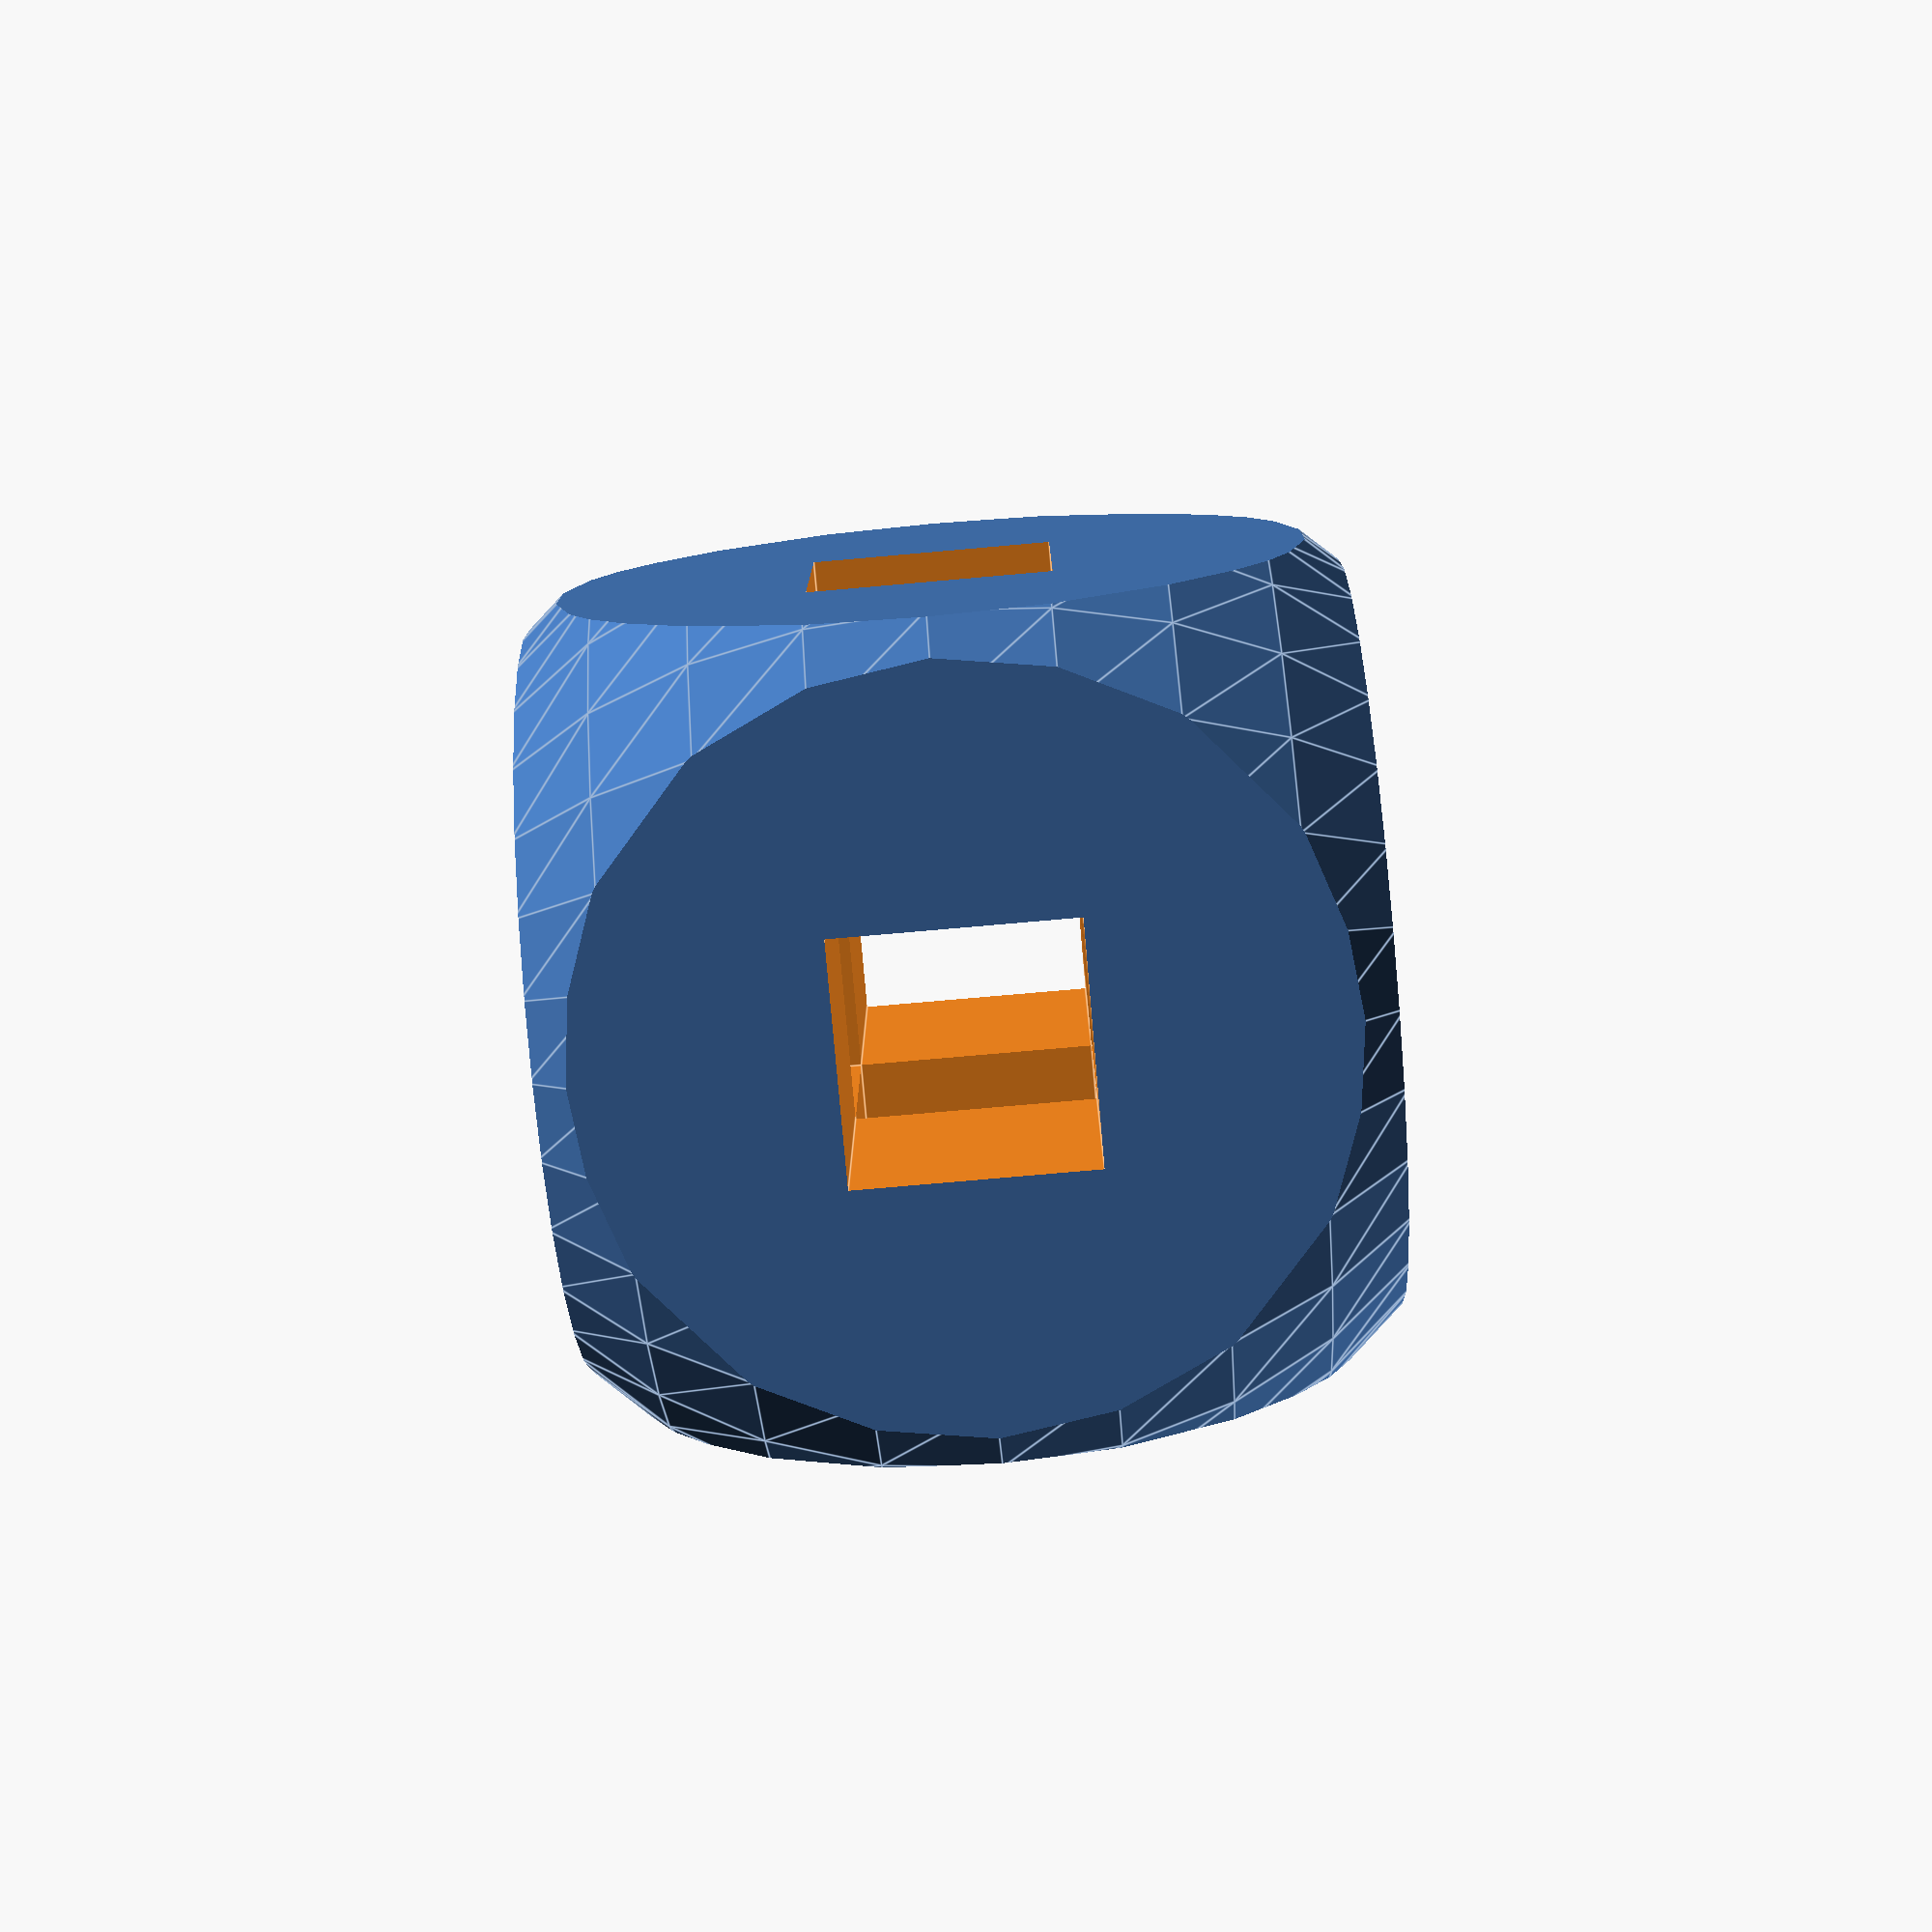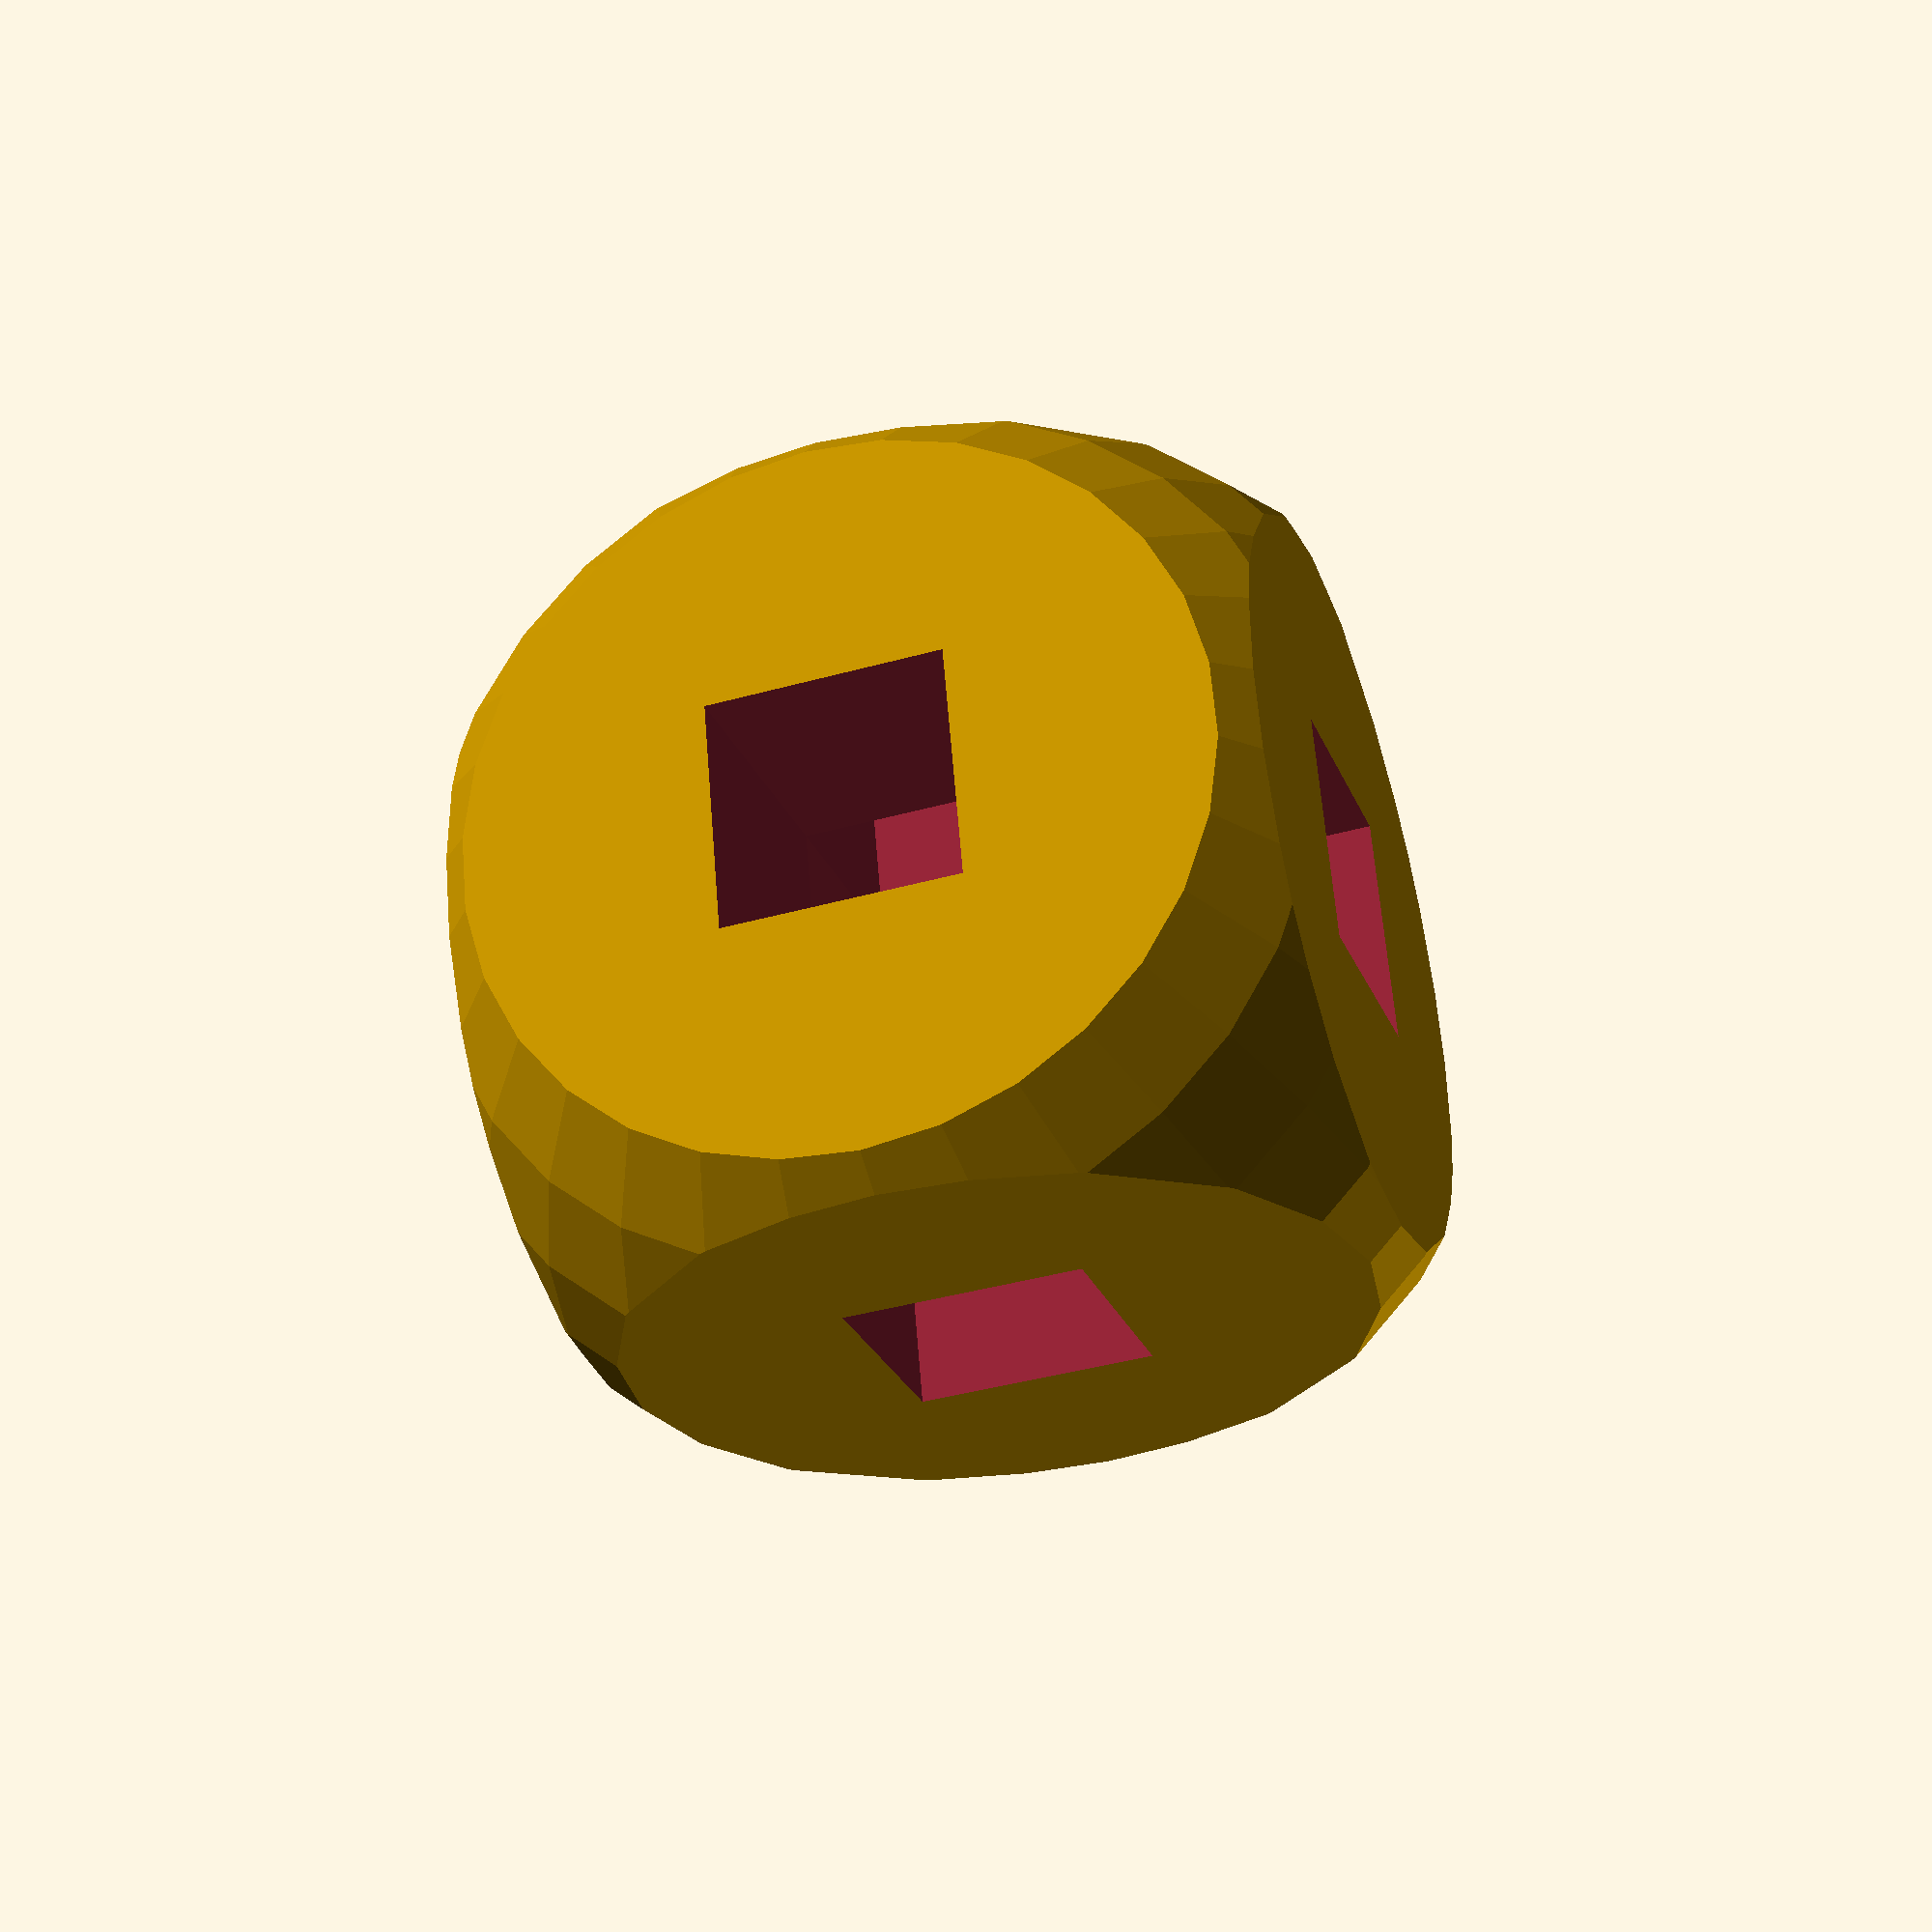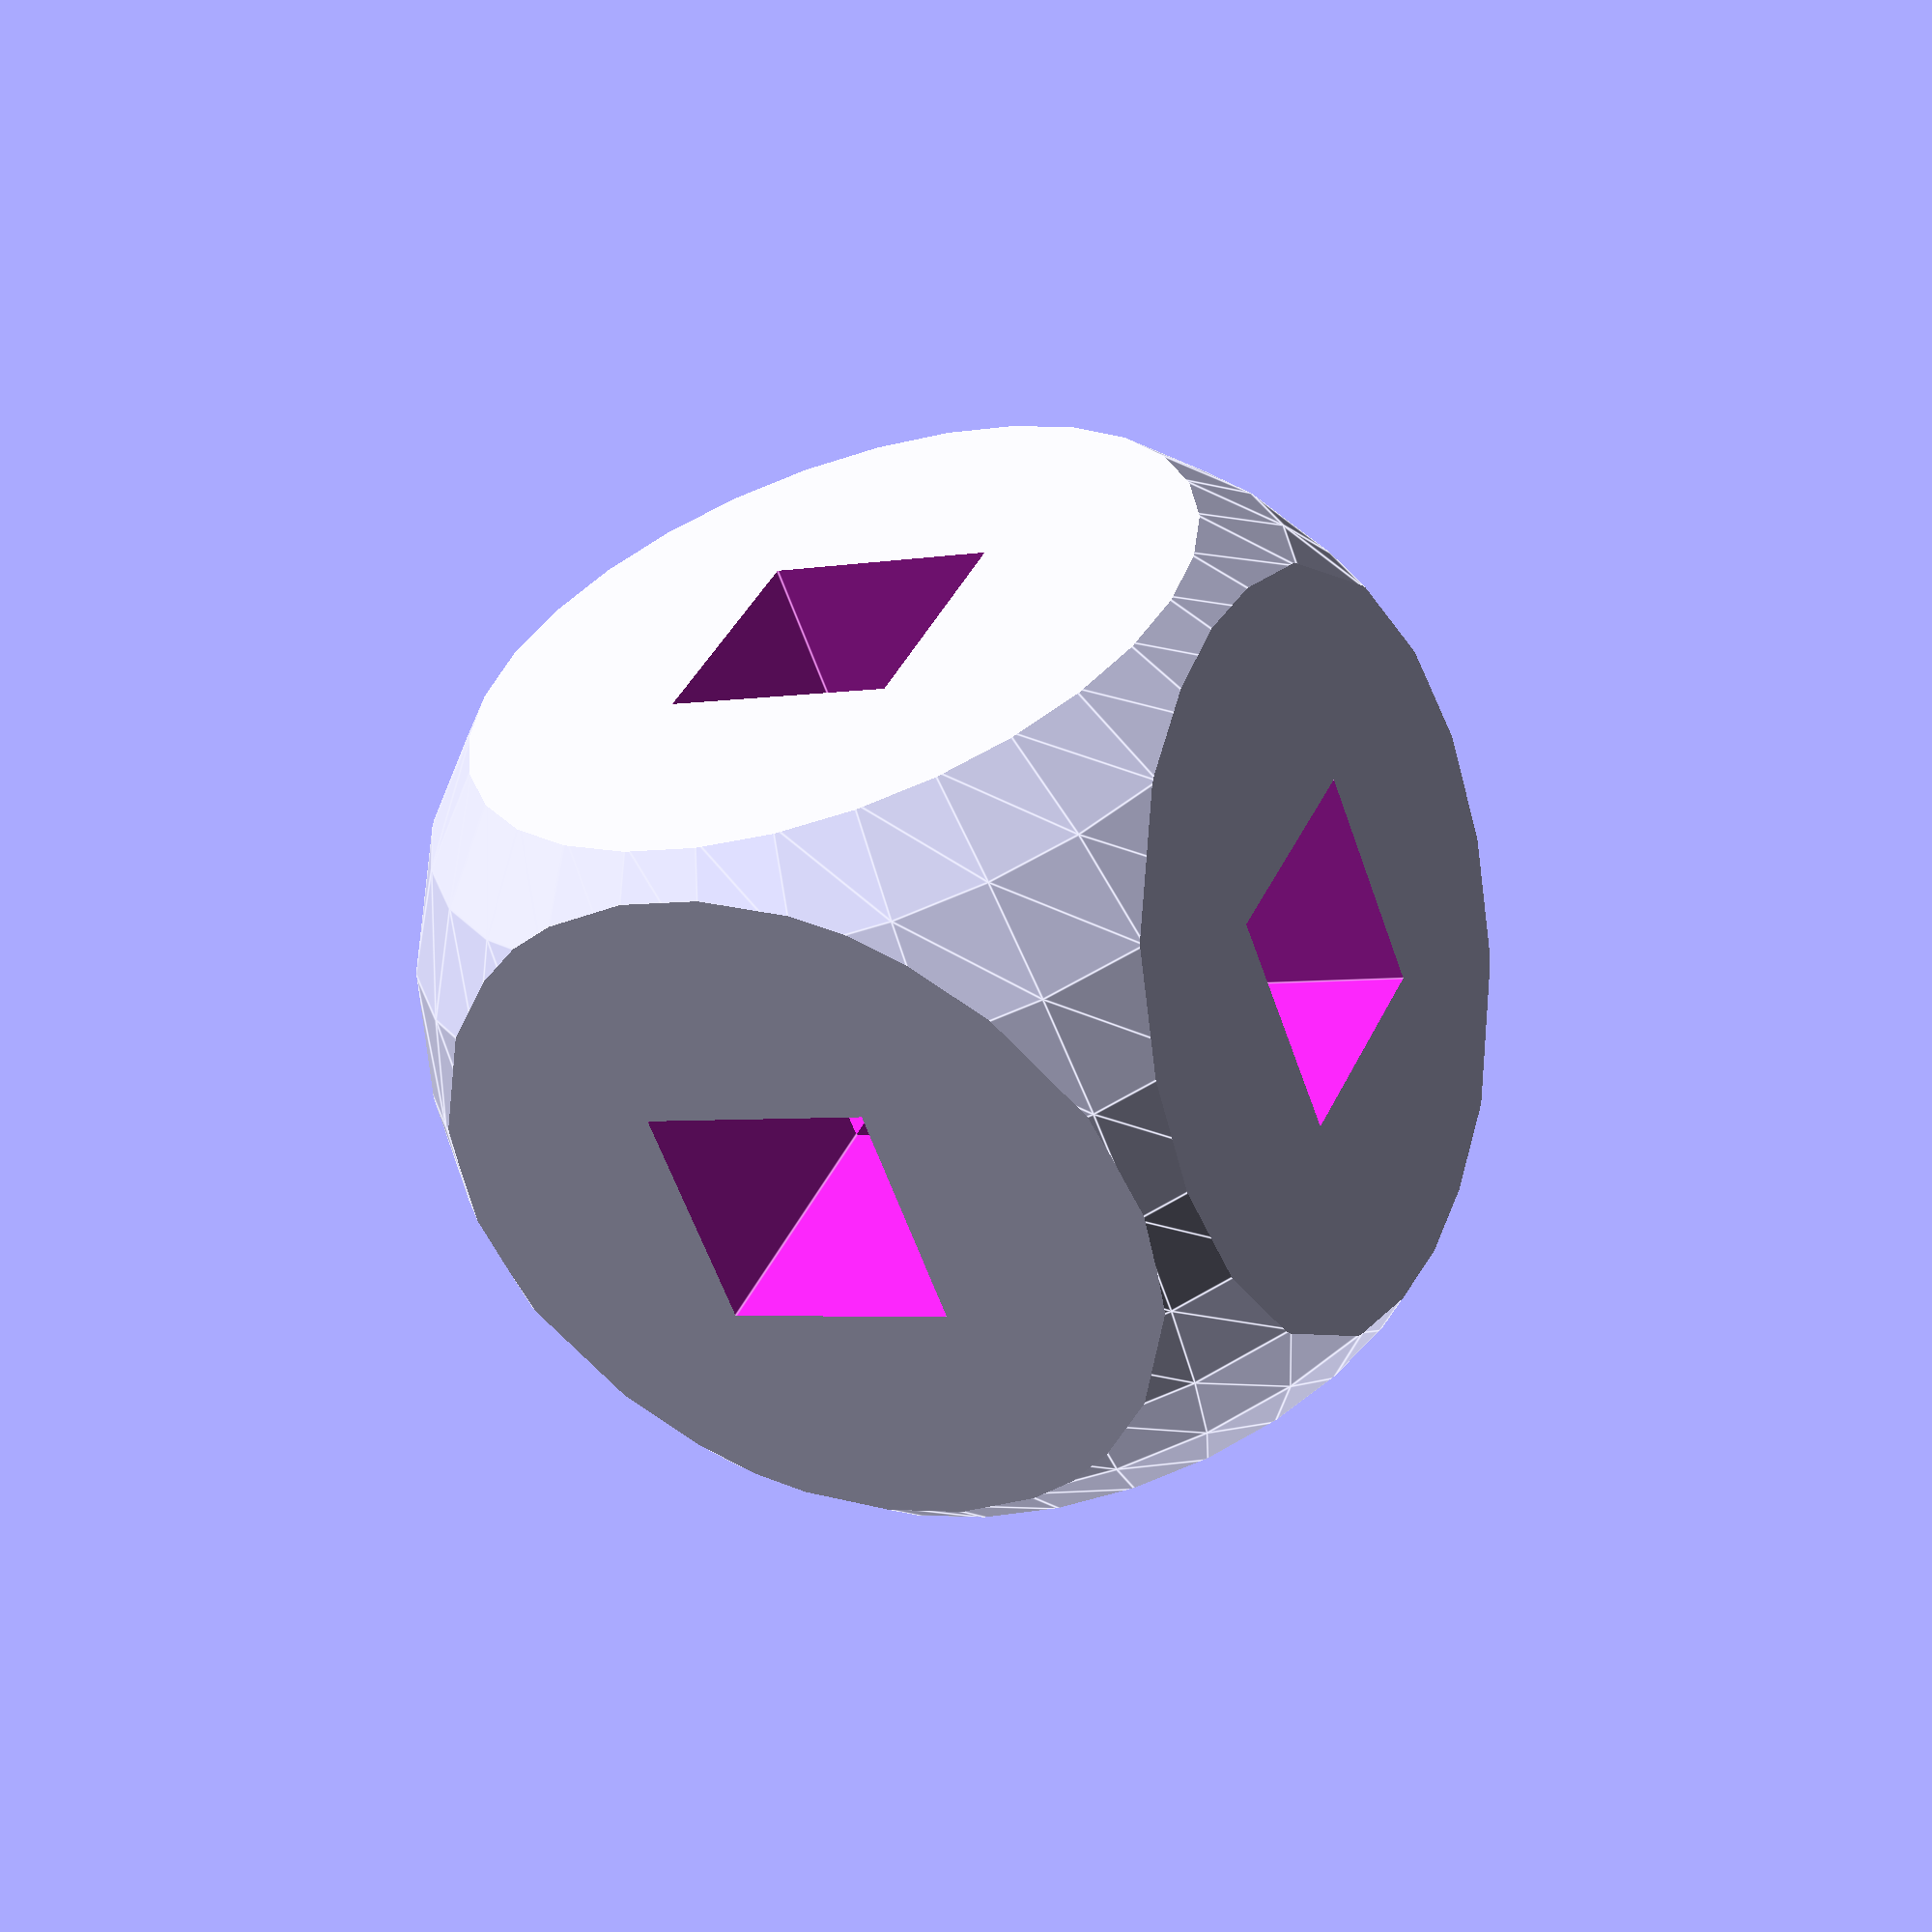
<openscad>
module die(radius, width, indent_radius, indent_depth){
	difference(){
		intersection(){
			sphere(radius);
			cube(2 * width, center=true);
		}
		translate([width, 0, 0]) scale([indent_depth/indent_radius, 1, 1])
			cube(indent_radius, center=true);
		translate([-width, 0, 0]) scale([indent_depth/indent_radius, 1, 1])
			cube(indent_radius, center=true);
		translate([0, width, 0]) scale([1, indent_depth/indent_radius, 1])
			cube(indent_radius, center=true);
		translate([0, -width, 0]) scale([1, indent_depth/indent_radius, 1])
			cube(indent_radius, center=true);
		translate([0, 0, width]) scale([1, 1, indent_depth/indent_radius])
			cube(indent_radius, center=true);
		translate([0, 0, -width]) scale([1, 1, indent_depth/indent_radius])
			cube(indent_radius, center=true);
	}
}

radius = 30;
width = 22;
indent_radius = 13;
indent_depth = 100;

die(radius, width, indent_radius, indent_depth);

</openscad>
<views>
elev=257.0 azim=88.7 roll=85.0 proj=p view=edges
elev=205.6 azim=94.9 roll=341.9 proj=p view=solid
elev=58.4 azim=335.3 roll=199.0 proj=p view=edges
</views>
